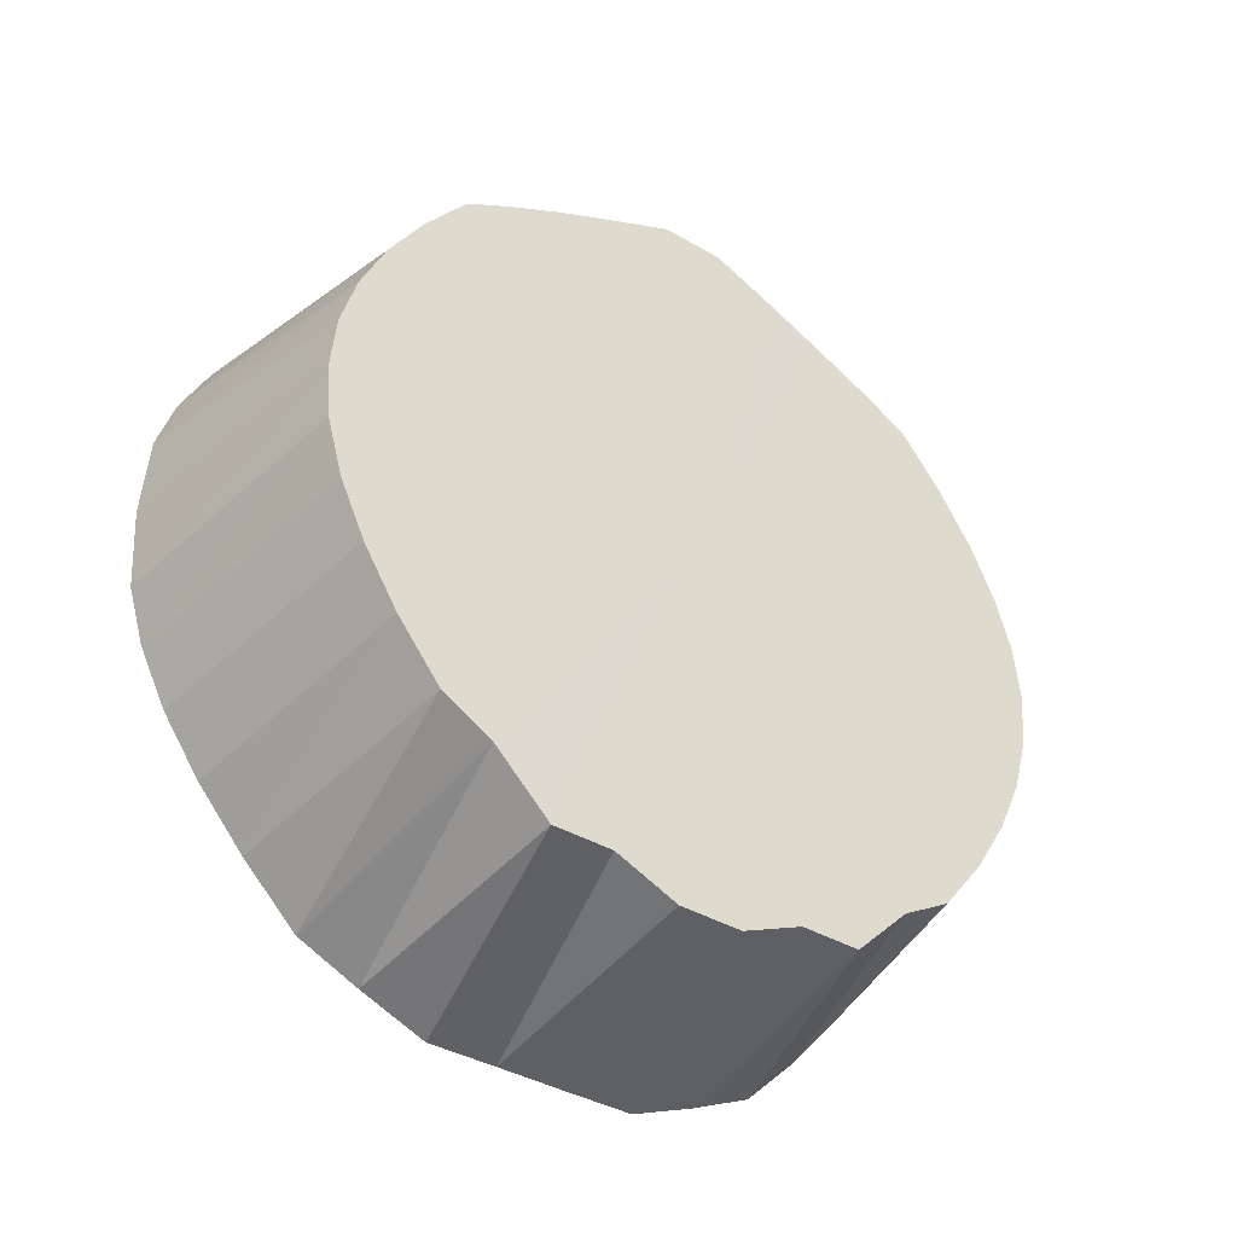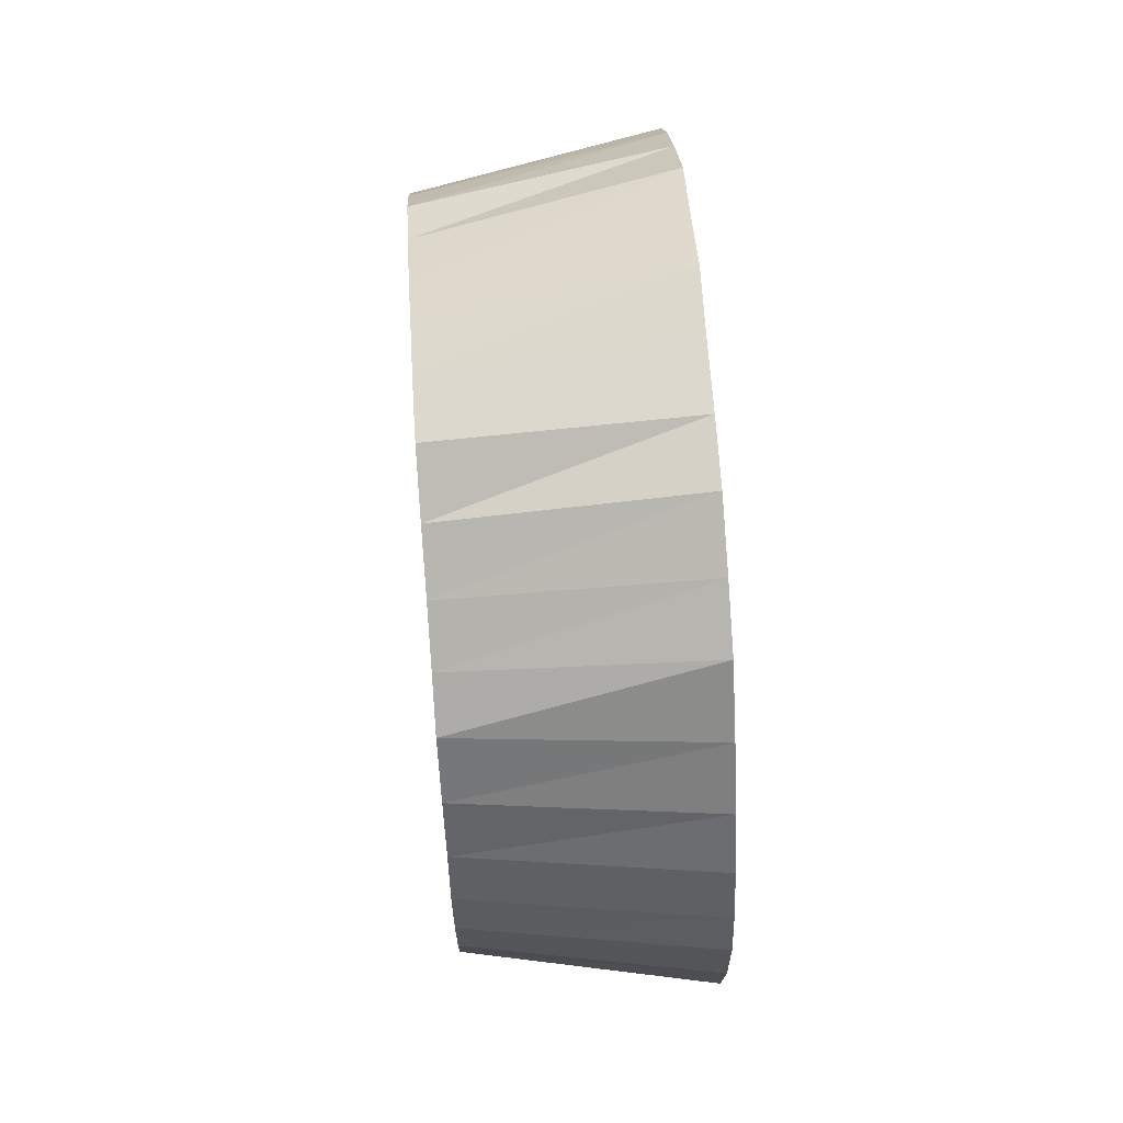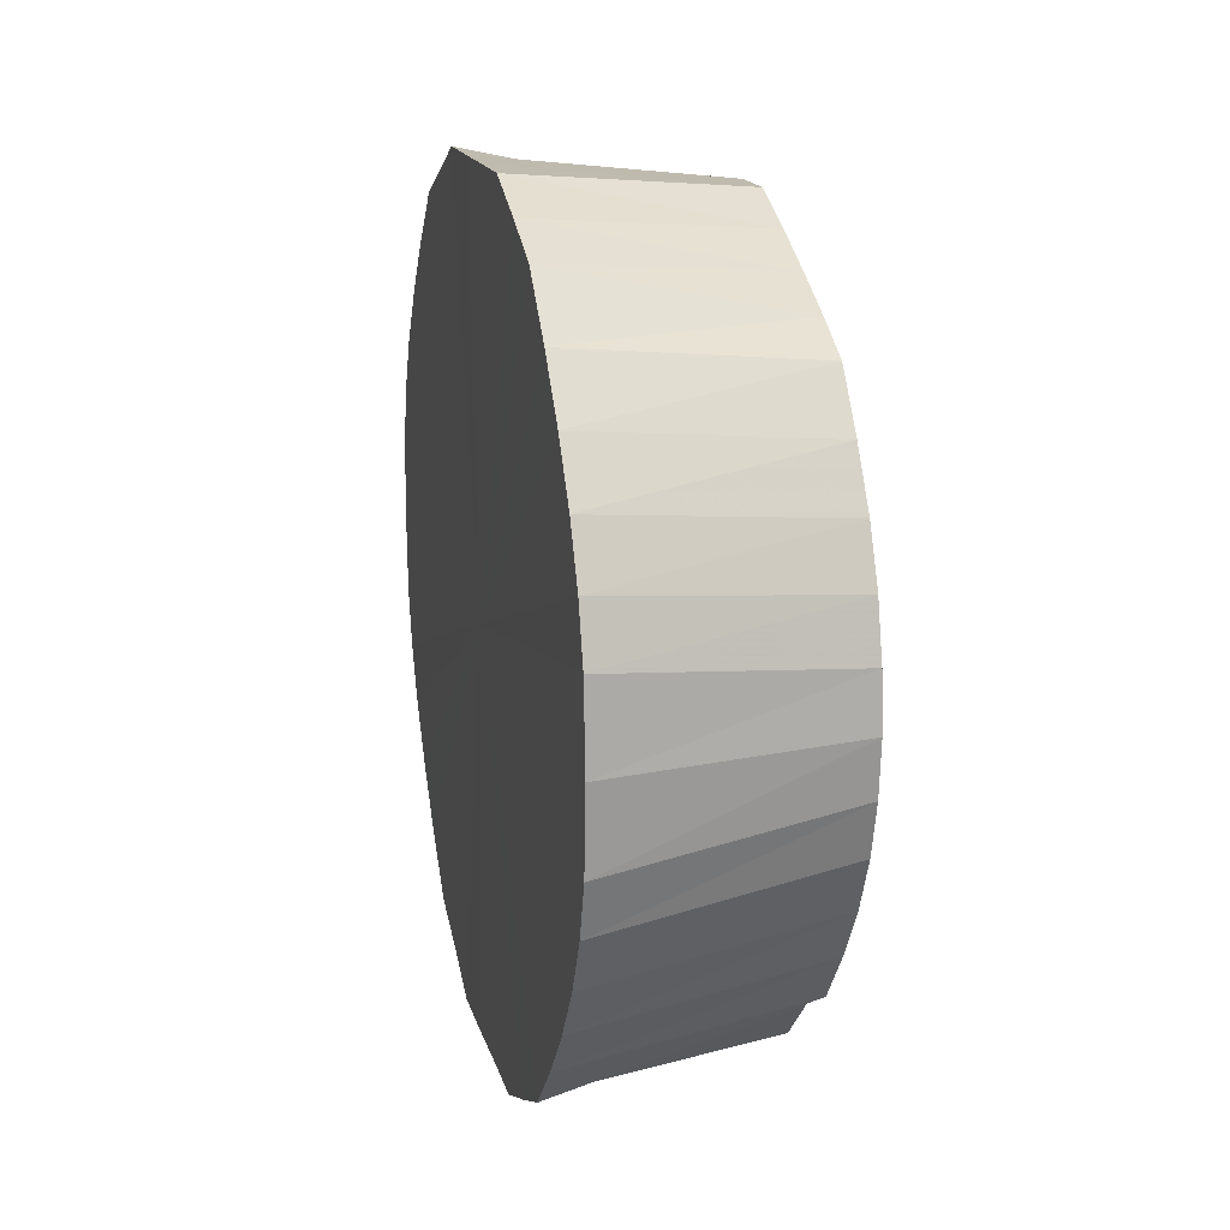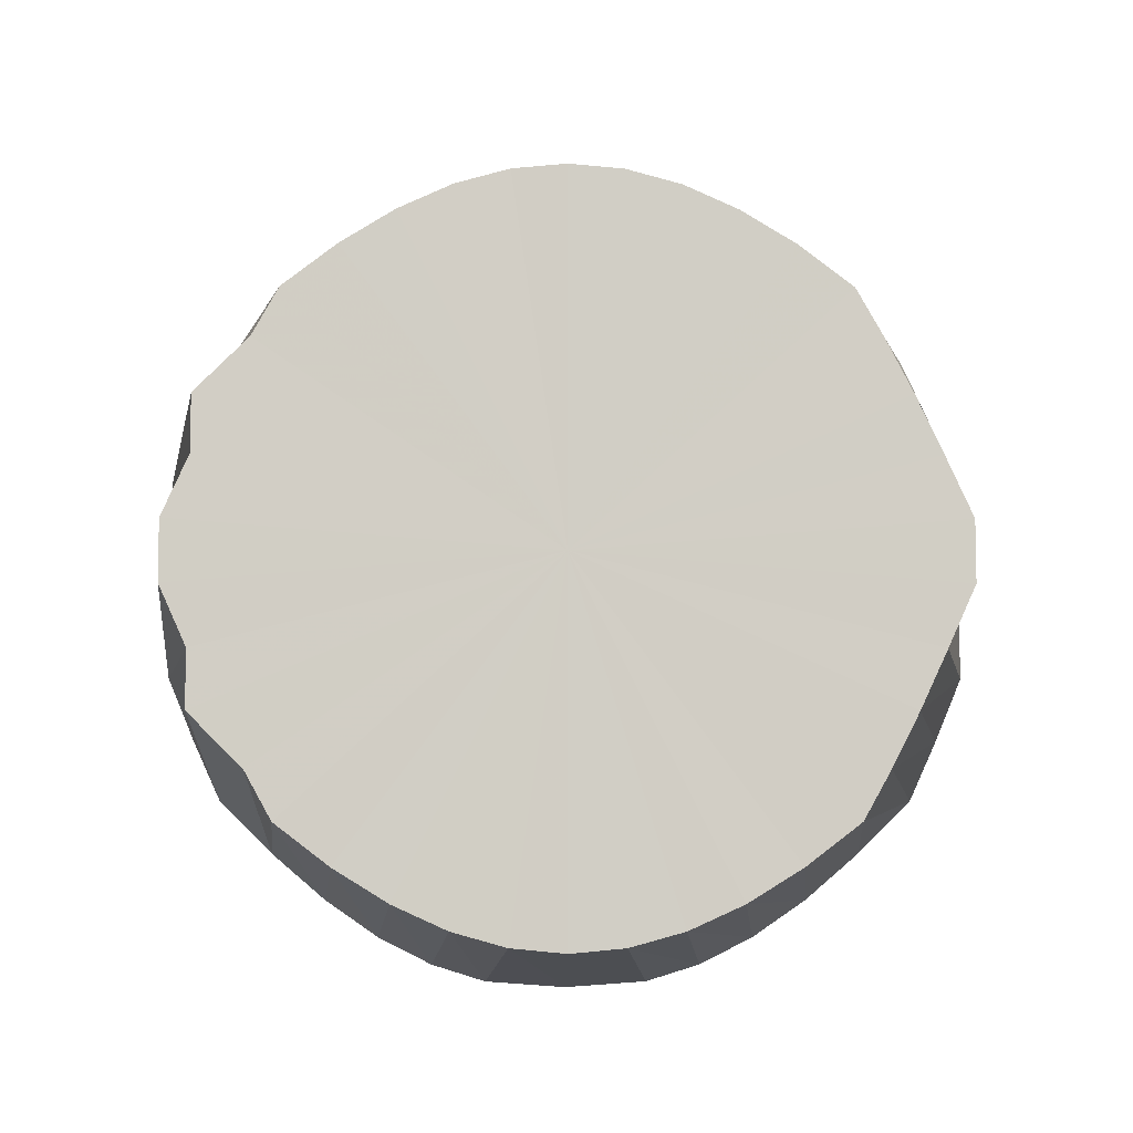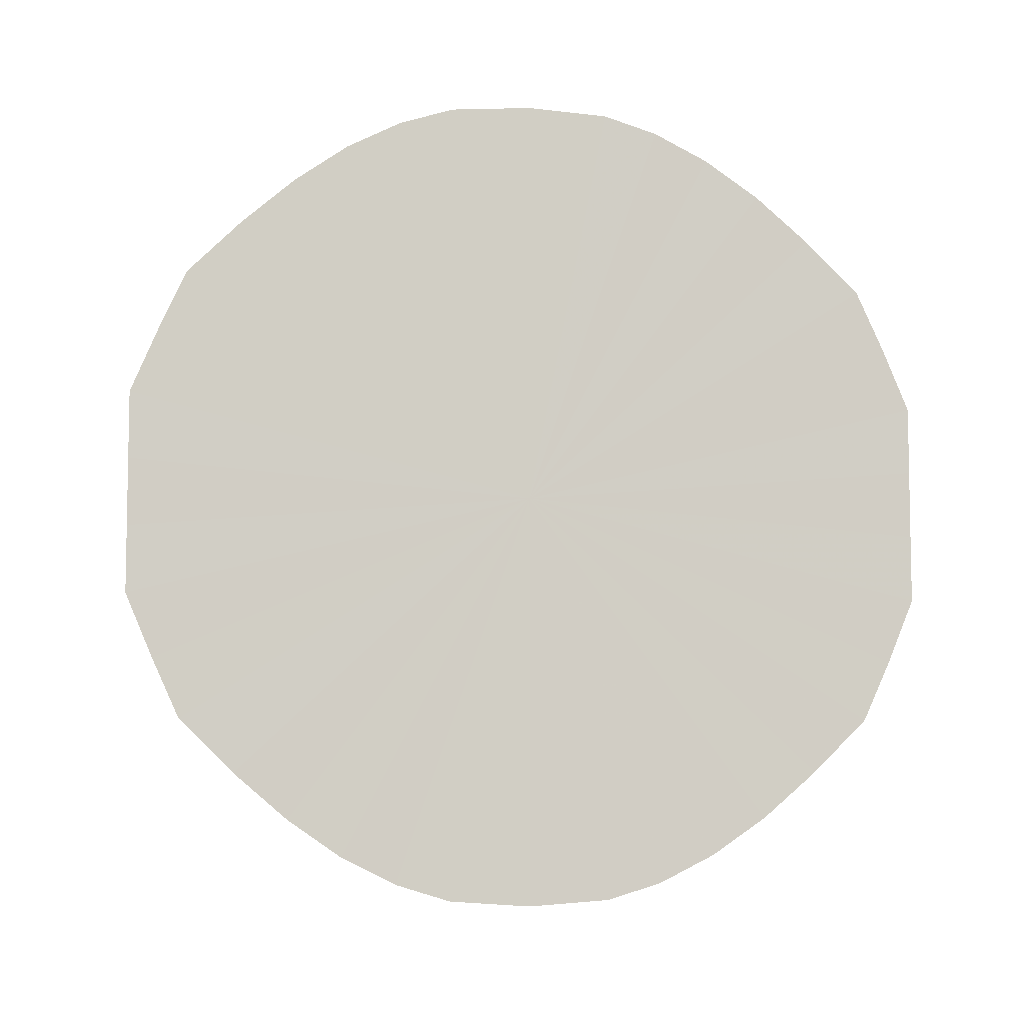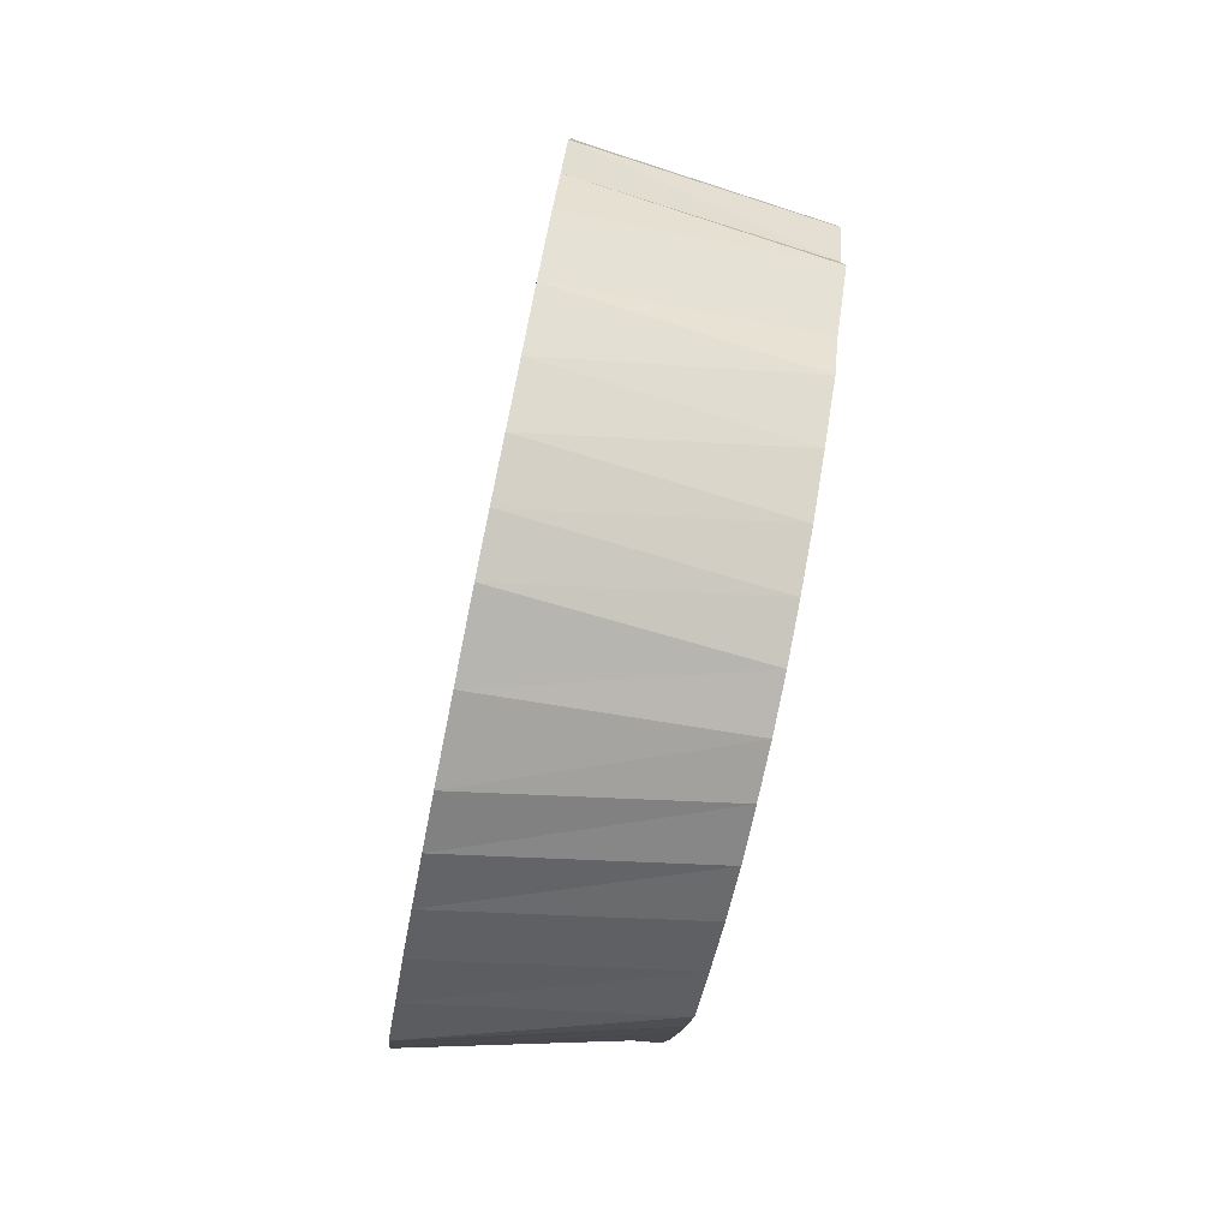
<metadata>
{"format":"obj","ext":"obj","renderer":"f3d","projection":"perspective","resolution":1024,"background":"white","views":[{"elev":-39.5,"azim":54.4,"up":"+Y"},{"elev":69.4,"azim":175.9,"up":"+Y"},{"elev":16.5,"azim":-13.6,"up":"+Y"},{"elev":-7.0,"azim":89.4,"up":"+Z"},{"elev":-6.6,"azim":-98.3,"up":"+Z"},{"elev":-79.0,"azim":-11.5,"up":"+Z"}]}
</metadata>
<code>
o 18985
v 2169 1871 16.15
v 2169 1871 16.14
v 2169 1871 16.13
v 2169 1871 16.14
v 2169 1871 16.13
v 2169 1871 16.14
v 2169 1871 16.13
v 2169 1871 16.12
v 2169 1871 16.14
v 2169 1871 15.99
v 2169 1871 16.1
v 2169 1871 16.09
v 2169 1871 16.07
v 2169 1871 16.05
v 2169 1871 15.96
v 2169 1871 15.94
v 2169 1871 15.92
v 2169 1871 15.9
v 2169 1871 16.07
v 2169 1871 16.09
v 2169 1871 15.89
v 2169 1871 15.9
v 2169 1871 16.03
v 2169 1871 16
v 2169 1871 15.98
v 2169 1871 15.98
v 2169 1871 16
v 2169 1871 15.96
v 2169 1871 16.09
v 2169 1871 16.07
v 2169 1871 16.08
v 2169 1871 16.08
v 2169 1871 16.05
v 2169 1871 16.1
v 2169 1871 16.03
v 2169 1871 16.05
v 2169 1871 16.11
v 2169 1871 16.1
v 2169 1871 16.01
v 2169 1871 16.03
v 2169 1871 16.03
v 2169 1871 15.98
v 2169 1871 16
v 2169 1871 15.96
v 2169 1871 15.98
v 2169 1871 15.93
v 2169 1871 15.96
v 2169 1871 15.96
v 2169 1871 15.91
v 2169 1871 15.94
v 2169 1871 15.89
v 2169 1871 15.92
v 2169 1871 15.91
v 2169 1871 15.87
v 2169 1871 15.9
v 2169 1871 15.86
v 2169 1871 15.89
v 2169 1871 15.87
v 2169 1871 15.86
v 2169 1871 15.87
v 2169 1871 15.85
v 2169 1871 15.84
v 2169 1871 15.86
v 2169 1871 15.85
v 2169 1871 15.84
v 2169 1871 15.86
v 2169 1871 15.84
v 2169 1871 15.84
v 2169 1871 15.86
v 2169 1871 15.84
v 2169 1871 15.84
v 2169 1871 15.86
v 2169 1871 15.85
v 2169 1871 15.86
v 2169 1871 15.86
v 2169 1871 15.85
v 2169 1871 15.86
v 2169 1871 15.87
v 2169 1871 15.87
v 2169 1871 15.89
v 2169 1871 15.89
v 2169 1871 15.87
v 2169 1871 15.91
v 2169 1871 15.9
v 2169 1871 15.93
v 2169 1871 15.92
v 2169 1871 15.91
v 2169 1871 15.93
v 2169 1871 15.94
v 2169 1871 15.96
v 2169 1871 15.98
v 2169 1871 15.96
v 2169 1871 15.96
v 2169 1871 16.01
v 2169 1871 15.98
v 2169 1871 16.03
v 2169 1871 16
v 2169 1871 16.05
v 2169 1871 16.03
v 2169 1871 16.03
v 2169 1871 16.05
v 2169 1871 16.05
v 2169 1871 16.08
v 2169 1871 16.1
v 2169 1871 16.07
v 2169 1871 16.08
v 2169 1871 16.11
v 2169 1871 16.09
v 2169 1871 16.13
v 2169 1871 16.1
v 2169 1871 16.11
v 2169 1871 16.13
v 2169 1871 16.11
v 2169 1871 16.14
v 2169 1871 16.14
v 2169 1871 16.12
v 2169 1871 16.14
v 2169 1871 16.13
v 2169 1871 16.14
v 2169 1871 16.15
v 2169 1871 16.11
v 2169 1871 16.11
v 2169 1871 16.13
v 2169 1871 16.1
v 2169 1871 16.09
v 2169 1871 16.1
v 2169 1871 16.05
v 2169 1871 16.05
v 2169 1871 16.07
v 2169 1871 16.01
v 2169 1871 16
v 2169 1871 16.03
v 2169 1871 15.98
v 2169 1871 15.98
v 2169 1871 15.93
v 2169 1871 15.94
v 2169 1871 15.96
v 2169 1871 15.89
v 2169 1871 15.9
v 2169 1871 15.92
v 2169 1871 15.89
v 2169 1871 15.9
v 2169 1871 15.89
v 2169 1871 15.98
v 2169 1871 15.98
v 2169 1871 15.96
v 2169 1871 16.01
v 2169 1871 16
v 2169 1871 16.1
v 2169 1871 16.09
v 2169 1871 16.07
v 2169 1871 16.15
v 2169 1871 15.99
v 2169 1871 16.14
v 2169 1871 16.14
v 2169 1871 16.14
v 2169 1871 16.13
v 2169 1871 16.14
v 2169 1871 16.11
v 2169 1871 16.13
v 2169 1871 16.1
v 2169 1871 16.11
v 2169 1871 16.08
v 2169 1871 16.1
v 2169 1871 16.05
v 2169 1871 16.08
v 2169 1871 16.03
v 2169 1871 16.05
v 2169 1871 16.01
v 2169 1871 16.03
v 2169 1871 15.98
v 2169 1871 16.01
v 2169 1871 15.96
v 2169 1871 15.98
v 2169 1871 15.93
v 2169 1871 15.96
v 2169 1871 15.91
v 2169 1871 15.93
v 2169 1871 15.89
v 2169 1871 15.91
v 2169 1871 15.87
v 2169 1871 15.89
v 2169 1871 15.86
v 2169 1871 15.87
v 2169 1871 15.85
v 2169 1871 15.86
v 2169 1871 15.84
v 2169 1871 15.85
v 2169 1871 15.84
v 2169 1871 15.84
f 1 2 3
f 2 4 5
f 6 5 3
f 4 7 8
f 9 8 5
f 3 5 10
f 5 8 10
f 11 12 10
f 13 14 10
f 15 16 10
f 17 18 10
f 19 20 10
f 21 22 10
f 23 24 10
f 24 25 10
f 26 27 10
f 28 26 10
f 29 30 10
f 31 30 29
f 32 33 30
f 34 32 29
f 33 35 36
f 37 34 38
f 35 39 40
f 41 40 36
f 36 40 10
f 39 42 43
f 42 44 45
f 44 46 47
f 48 47 45
f 45 47 10
f 46 49 50
f 49 51 52
f 53 52 50
f 50 52 10
f 51 54 55
f 54 56 57
f 58 57 55
f 55 57 10
f 59 60 57
f 57 60 10
f 56 61 60
f 61 62 63
f 64 63 60
f 60 63 10
f 65 66 63
f 63 66 10
f 62 67 66
f 67 68 69
f 70 69 66
f 66 69 10
f 71 72 69
f 69 72 10
f 68 73 72
f 73 74 75
f 76 75 72
f 72 75 10
f 77 78 75
f 75 78 10
f 74 79 78
f 79 80 81
f 82 81 78
f 78 81 10
f 80 83 84
f 83 85 86
f 87 86 84
f 84 86 10
f 88 89 86
f 86 89 10
f 85 90 89
f 90 91 92
f 93 92 89
f 89 92 10
f 91 94 95
f 94 96 97
f 96 98 99
f 100 99 97
f 97 99 10
f 101 102 99
f 99 102 10
f 98 103 102
f 103 104 105
f 106 105 102
f 102 105 10
f 104 107 108
f 107 109 110
f 108 110 10
f 111 110 108
f 112 113 110
f 110 113 10
f 109 114 113
f 114 115 116
f 117 116 113
f 113 116 10
f 115 1 118
f 116 118 10
f 119 118 116
f 118 3 10
f 120 3 118
f 121 38 10
f 122 38 121
f 8 121 10
f 123 121 8
f 7 37 121
f 124 125 126
f 127 128 129
f 130 131 132
f 133 134 131
f 135 136 137
f 138 139 140
f 141 142 143
f 144 145 146
f 147 148 145
f 149 150 151
f 152 153 154
f 154 153 155
f 156 153 152
f 155 153 157
f 158 153 156
f 157 153 159
f 160 153 158
f 159 153 161
f 162 153 160
f 161 153 163
f 164 153 162
f 163 153 165
f 166 153 164
f 165 153 167
f 168 153 166
f 167 153 169
f 170 153 168
f 169 153 171
f 172 153 170
f 171 153 173
f 174 153 172
f 173 153 175
f 176 153 174
f 175 153 177
f 178 153 176
f 177 153 179
f 180 153 178
f 179 153 181
f 182 153 180
f 181 153 183
f 184 153 182
f 183 153 185
f 186 153 184
f 185 153 187
f 188 153 186
f 187 153 189
f 190 153 188
f 189 153 190

</code>
